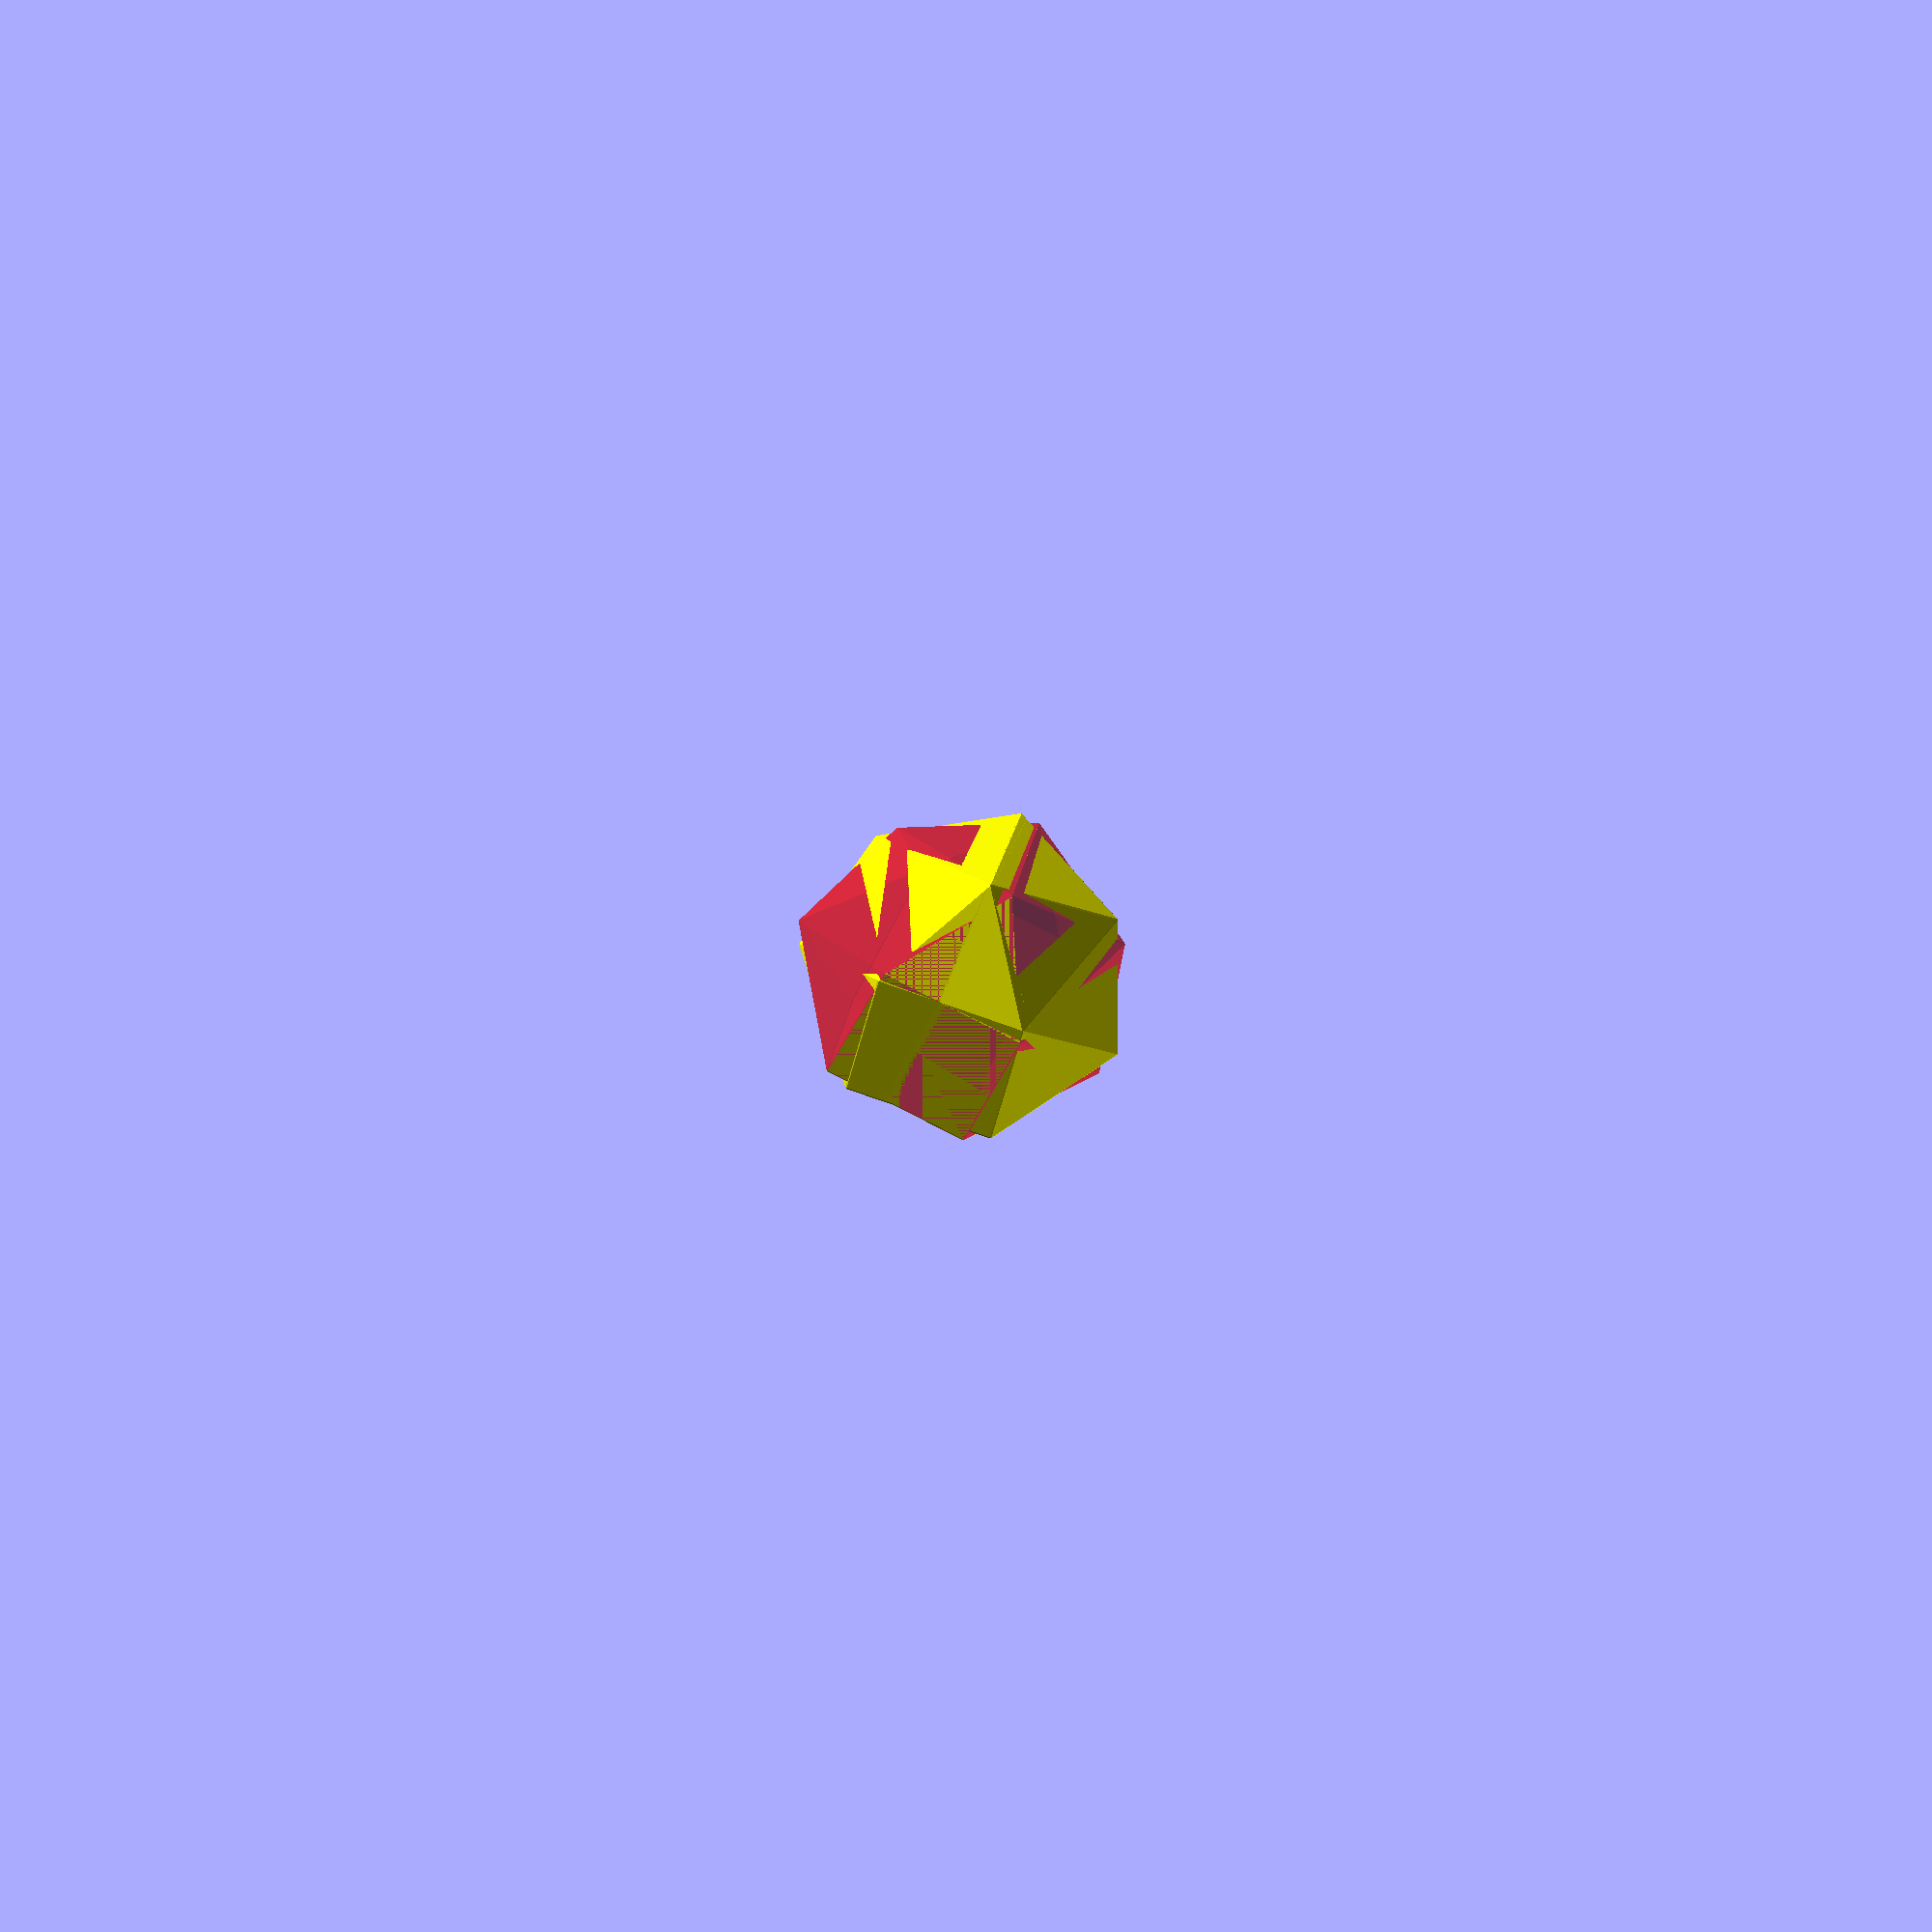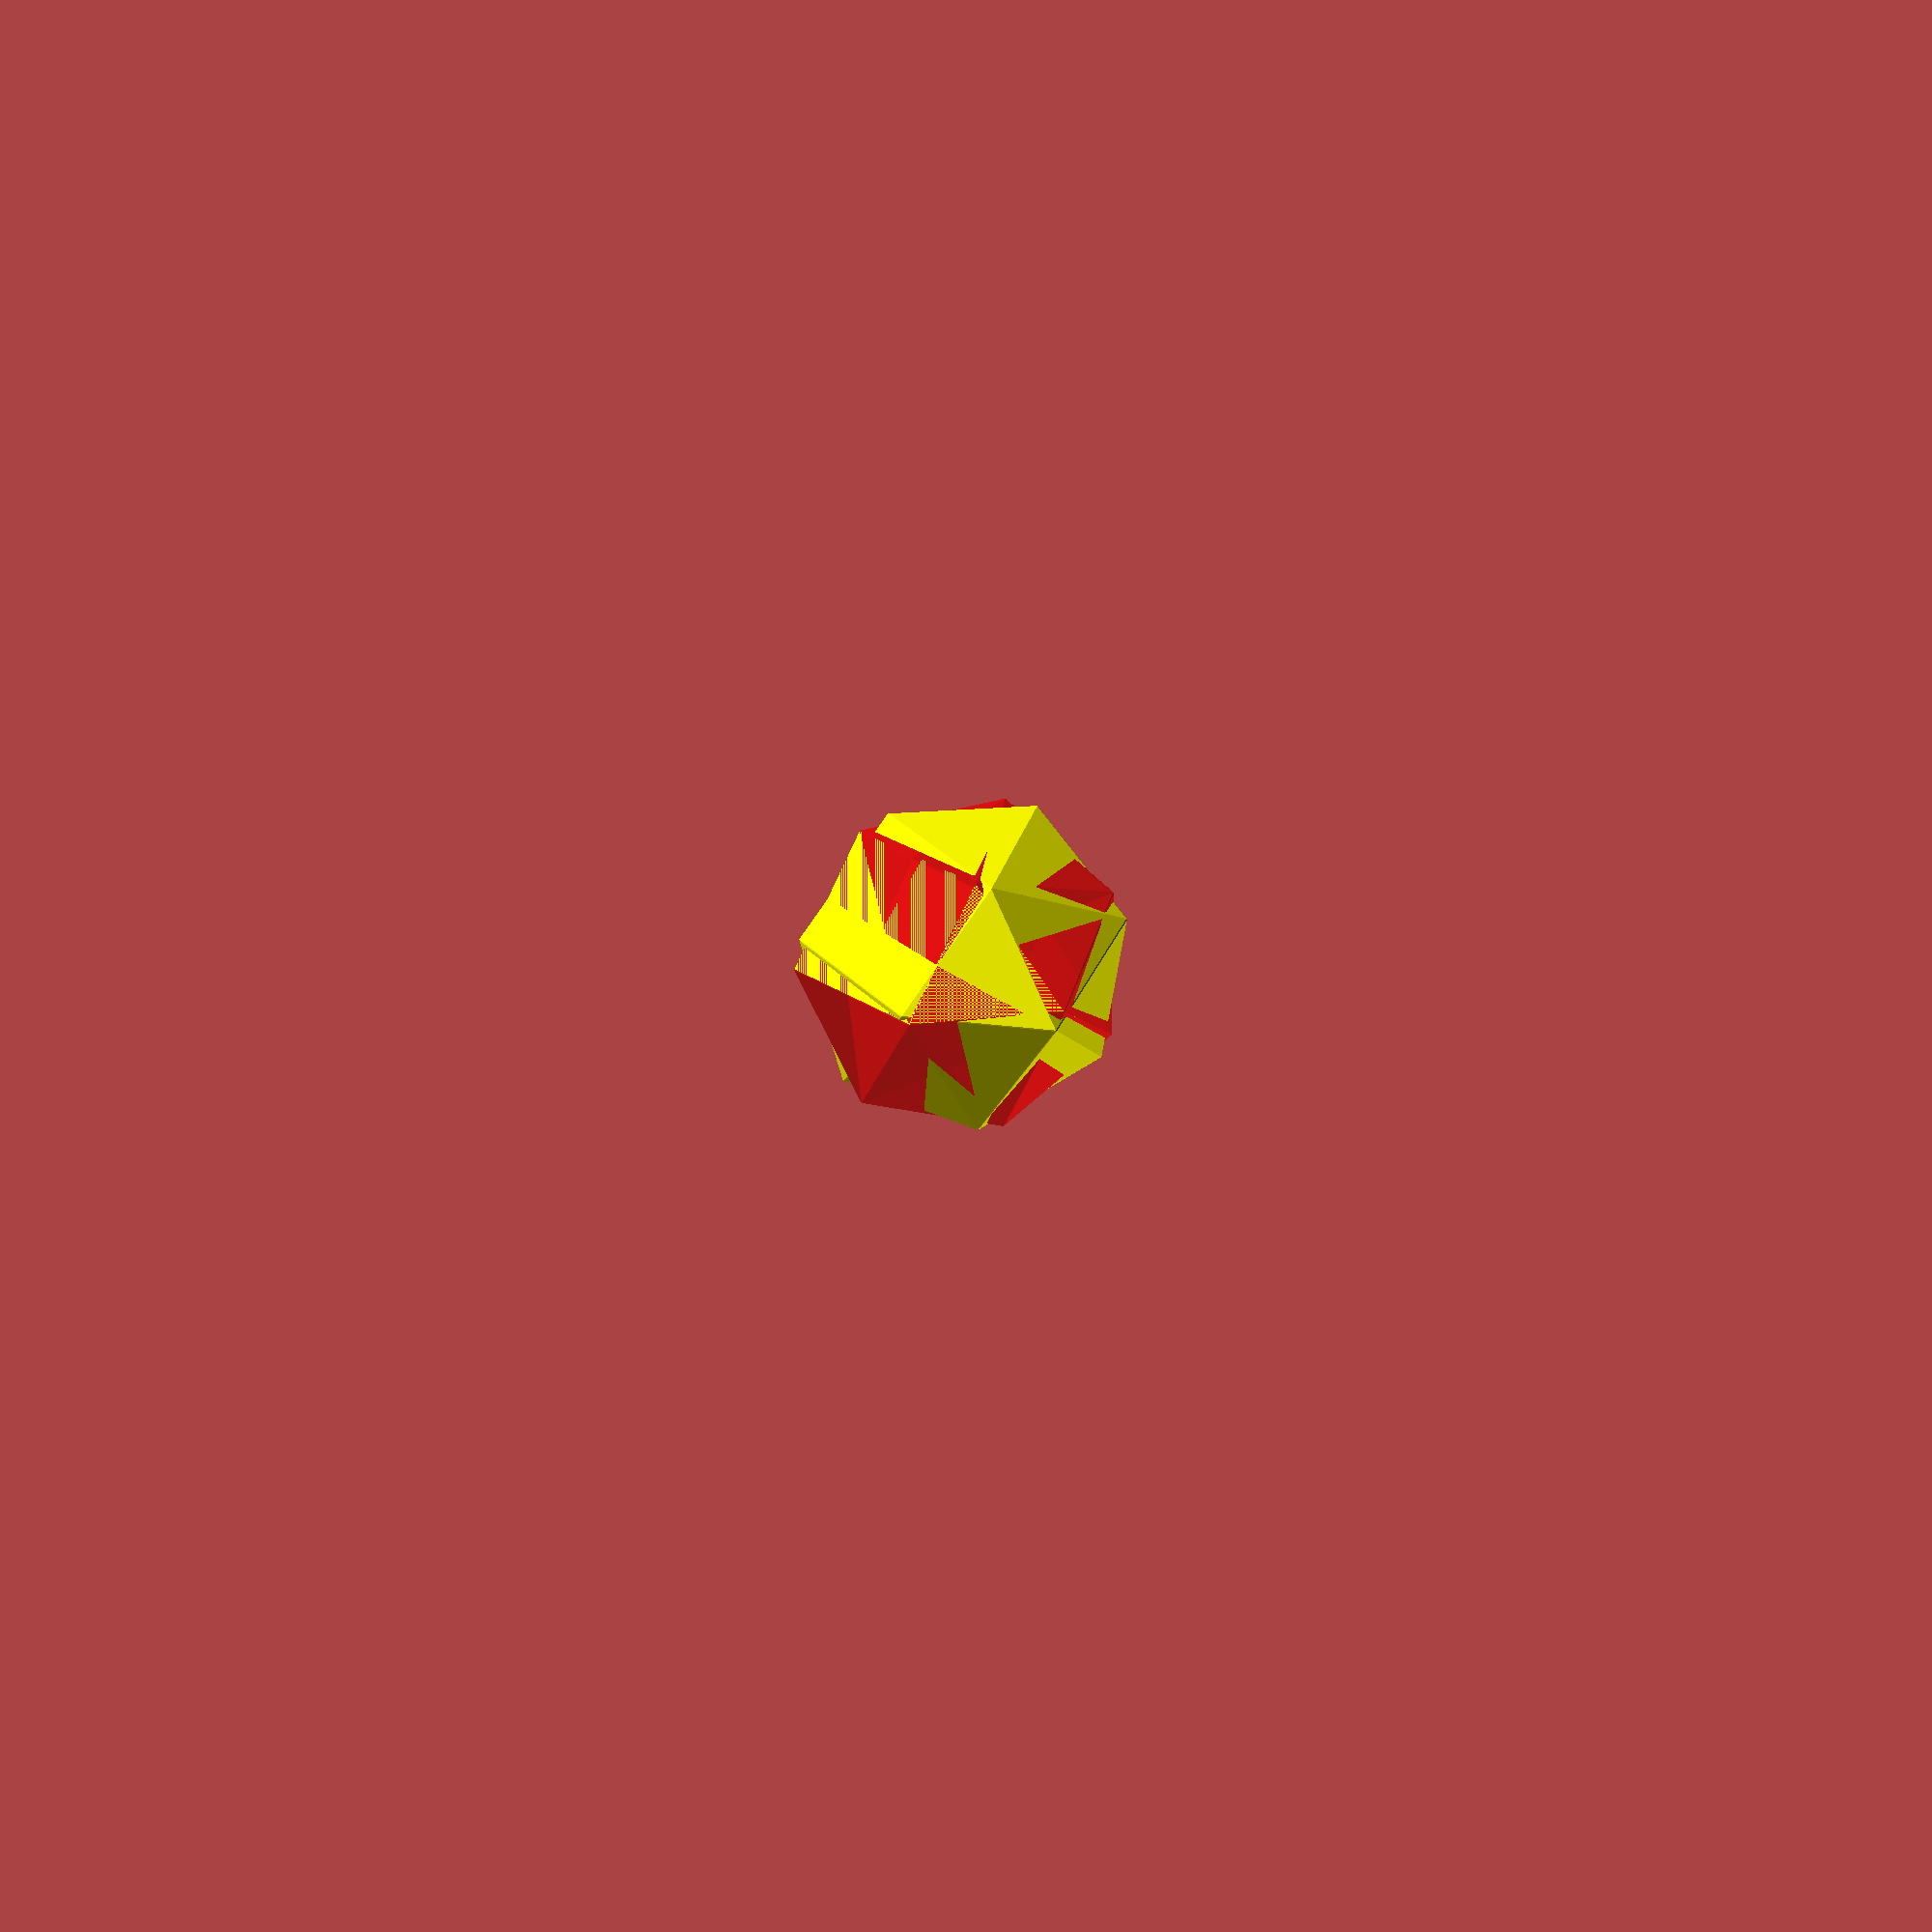
<openscad>
// Auto-generated OpenSCAD file

    inner_points = 10*[[0.09531931272834022, -0.708217768074746, 0.49999999999998035], [-0.1265027432556592, 0.7082076393294248, 0.5000000000000197], [0.09531931272830348, -0.7082177680747239, -0.5000000000000197], [-0.12650274325569594, 0.7082076393294469, -0.49999999999998035], [-0.9026819541698768, -0.6450238500956094, 0.5000000000000183], [-1.057403067527742, 0.34293433580159893, 0.5000000000000459], [-0.9026819541699135, -0.6450238500955873, -0.4999999999999816], [-1.0574030675277786, 0.3429343358016208, -0.4999999999999542], [-0.36429558422672353, -0.054614512027756246, 1.1012960420472895], [-0.36429558422680436, -0.054614512027707784, -1.1012960420472664], [0.5881683563647194, 0.09454795600494201, 0.8356590717223468], [0.5881683563646581, 0.09454795600497881, -0.835659071722387], [0.8901105540161008, -0.36426009223040756, -4.1278652498751285e-14], [0.7353894406582356, 0.6236980936668005, -1.3844723451608184e-14]];

    outer_points = 10*[[-0.02066955875502509, 0.7082734695712609, -0.5116521782007974], [0.19691489843267096, -0.7082734695712609, -0.47269409229648607], [-0.19691489843267096, 0.7082734695712609, 0.47269409229648607], [0.02066955875502509, -0.7082734695712609, 0.5116521782007974], [-0.9371950219503415, 0.34351113745696893, -0.6757543304875785], [-0.7854296381335247, -0.6445318169533729, -0.6485810252963166], [-1.1134403616279873, 0.34351113745696893, 0.308591940009705], [-0.9616749778111705, -0.6445318169533729, 0.33576524520096696], [-0.14917650894770007, -0.05441805639996789, -1.145519356688417], [-0.537373098980239, -0.05441805639996789, 1.022593946716898], [0.7416409844661176, 0.09422163776851929, -0.7161588615966802], [0.4470789505652881, 0.09422163776851929, 0.9289969197175875], [0.7395623441727243, 0.6232908947450454, 0.13241724022144047], [0.891327727989541, -0.36475205966529645, 0.15959054541270243]];

    // Convex hull for inner set (I)
    module inner_hull() {
        hull() {
            for (p = inner_points) {
                translate(p) sphere(r=0.1);
            }
        }
    }

    // Convex hull for outer set (O) minus inner hull (O \ I)
    module outer_minus_inner() {
        difference() {
            hull() {
                for (p = outer_points) {
                    translate(p) sphere(r=0.1);
                }
            }
            inner_hull(); // Subtract inner hull
        }
    }

    // Convex hull for outer set (O) minus all translated inner hulls
    module outer_minus_AllTranslationInner() {
        difference() {
            hull() {
                for (p = outer_points) {
                    translate(p) sphere(r=0.1);
                }
            }
            hull() {
                translate([0,0,50]) inner_hull();
                translate([0,0,-50]) inner_hull();
            }; // Subtract translated inner hulls
        }
    }

    // Difference between outer_minus_inner and outer_minus_AllTranslationInner
    module outer_minus_inner_diff() {
        difference() {
            // Outer minus inner
            difference() {
                hull() {
                    for (p = outer_points) {
                        translate(p) sphere(r=0.1);
                    }
                }
                inner_hull();
            }

            // Subtract Outer minus AllTranslationInner
            difference() {
                hull() {
                    for (p = outer_points) {
                        translate(p) sphere(r=0.1);
                    }
                }
                hull() {
                    translate([0,0,50]) inner_hull();
                    translate([0,0,-50]) inner_hull();
                };
            }
        }
    }

    // Rendering all with colors applied
    color([1, 0, 0, 0.5]) inner_hull(); // Transparent red
    color([0, 1, 0, 1]) outer_minus_AllTranslationInner(); // Opaque green
    color([1, 1, 0, 1]) outer_minus_inner_diff(); // Opaque yellow
    
</openscad>
<views>
elev=261.4 azim=211.5 roll=117.2 proj=o view=solid
elev=90.4 azim=167.8 roll=154.7 proj=p view=solid
</views>
